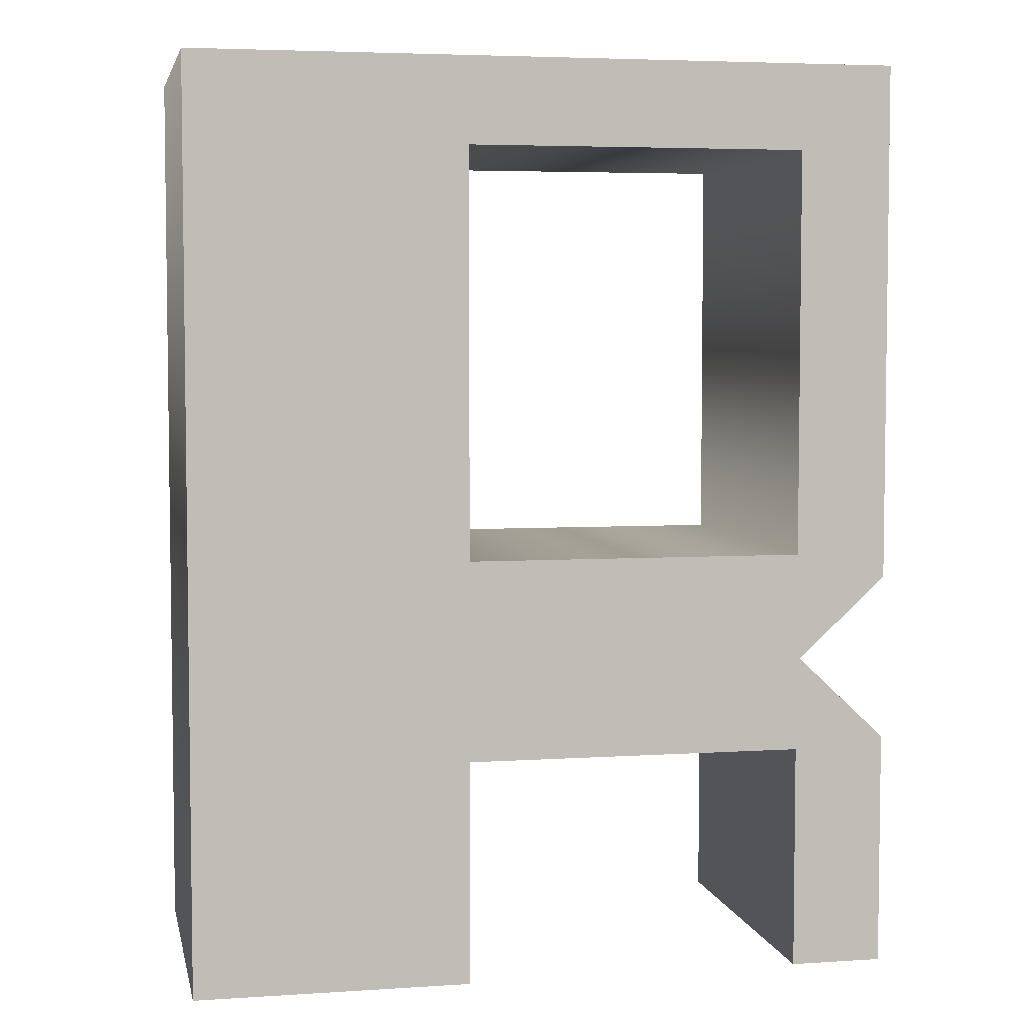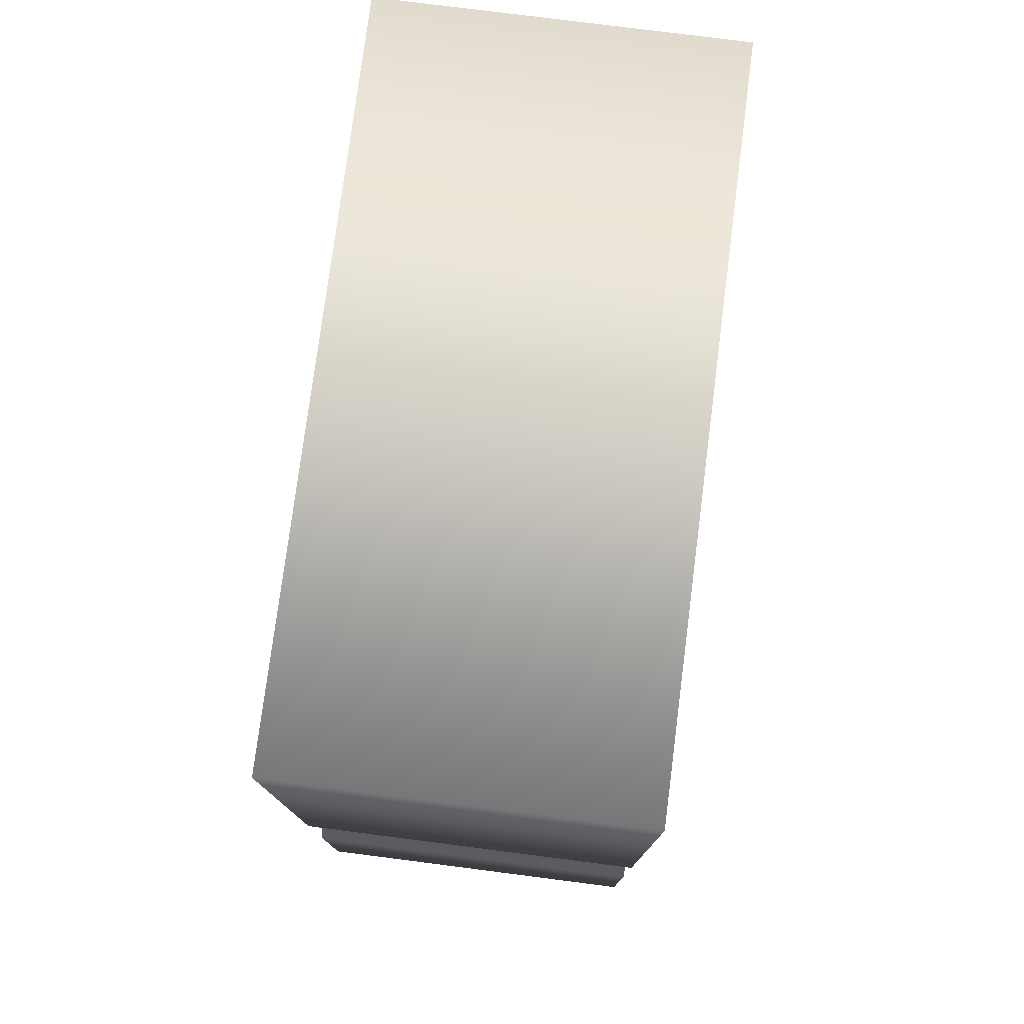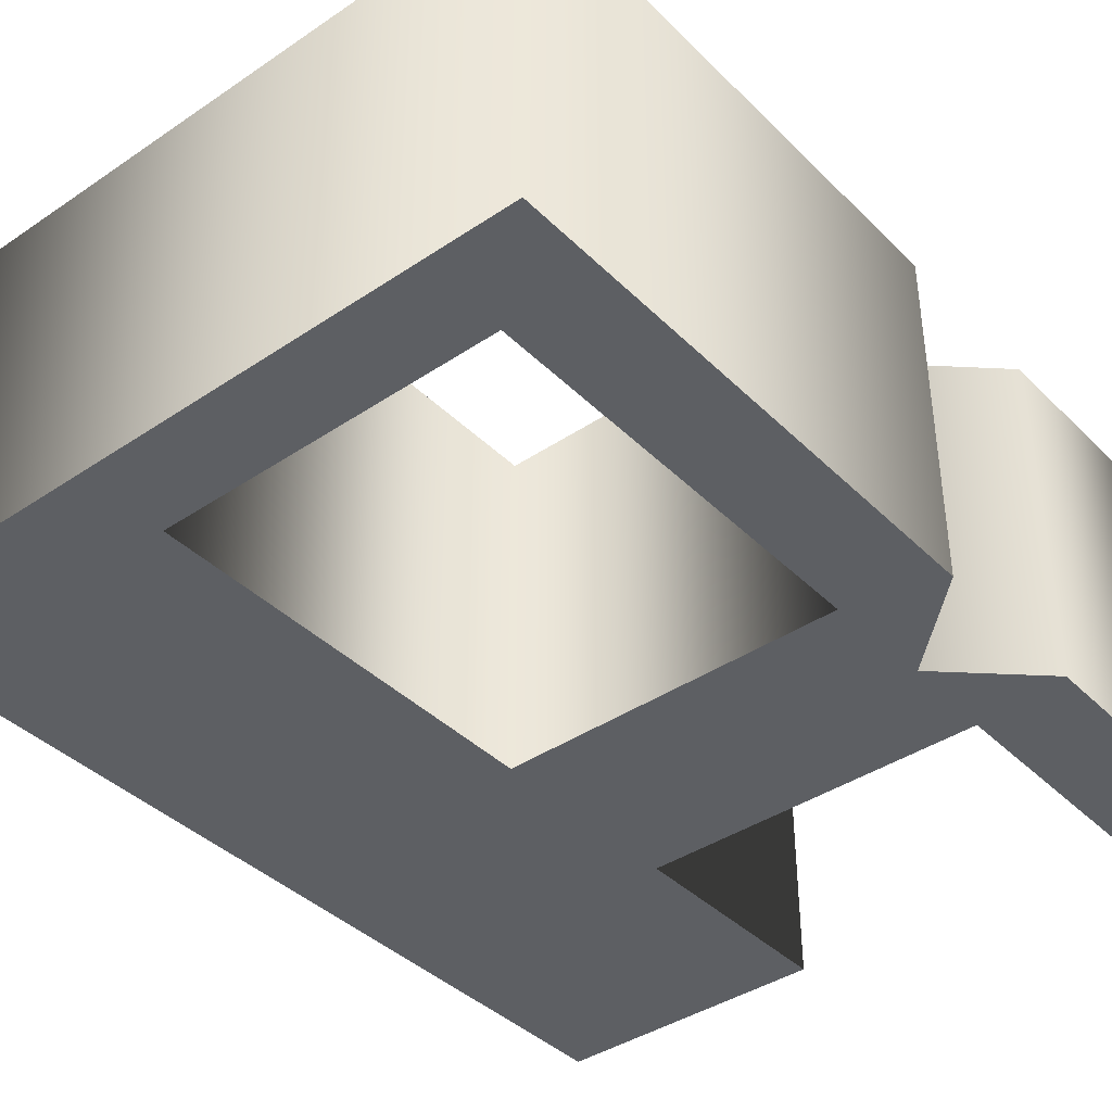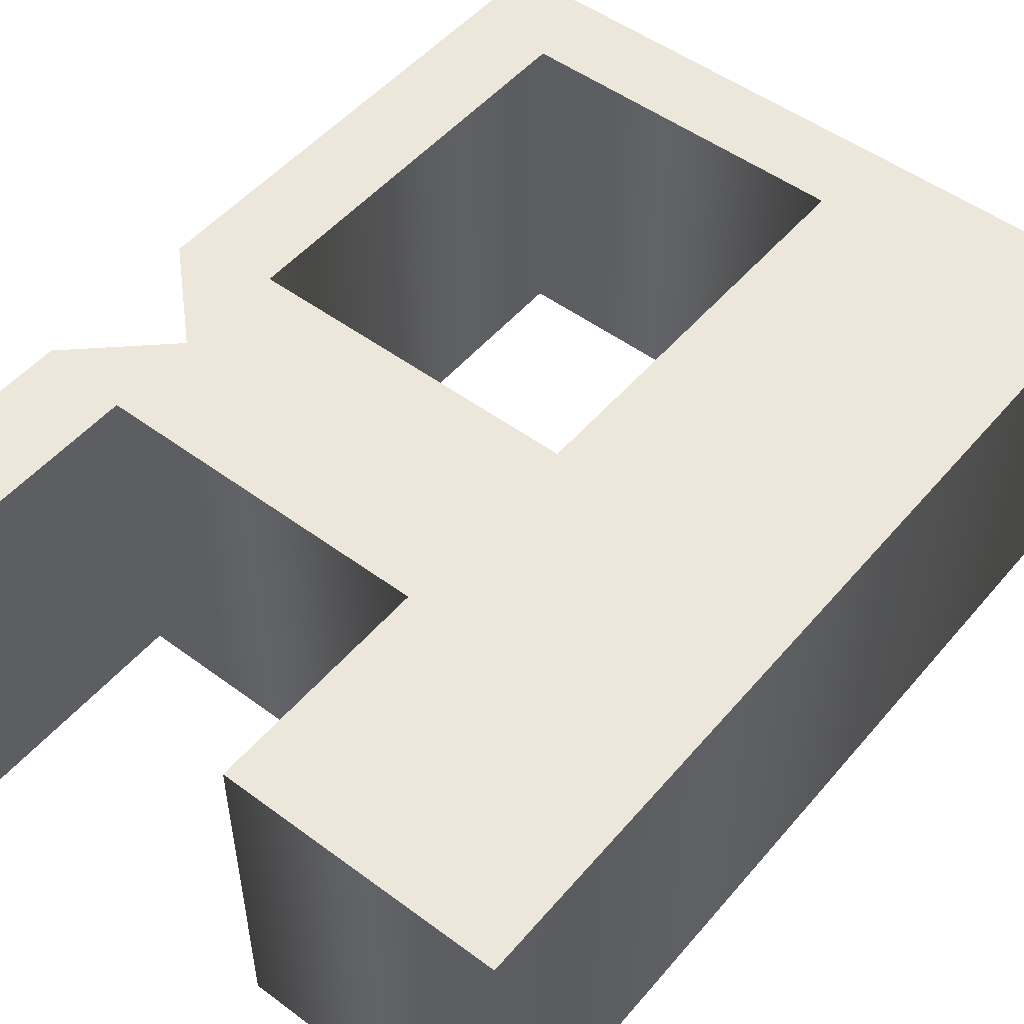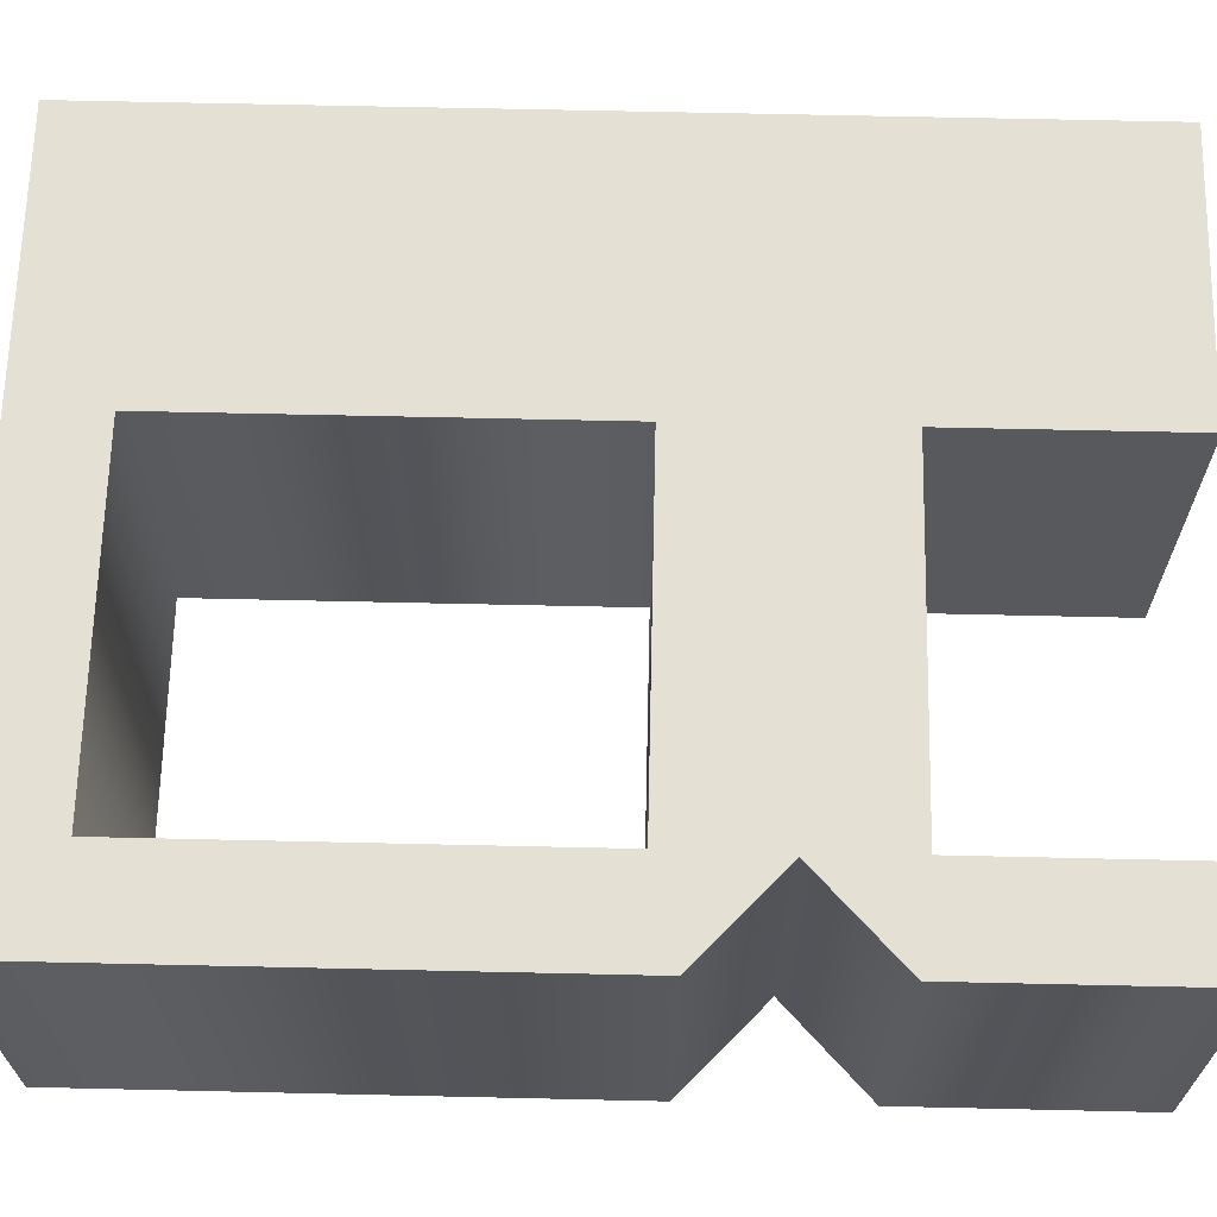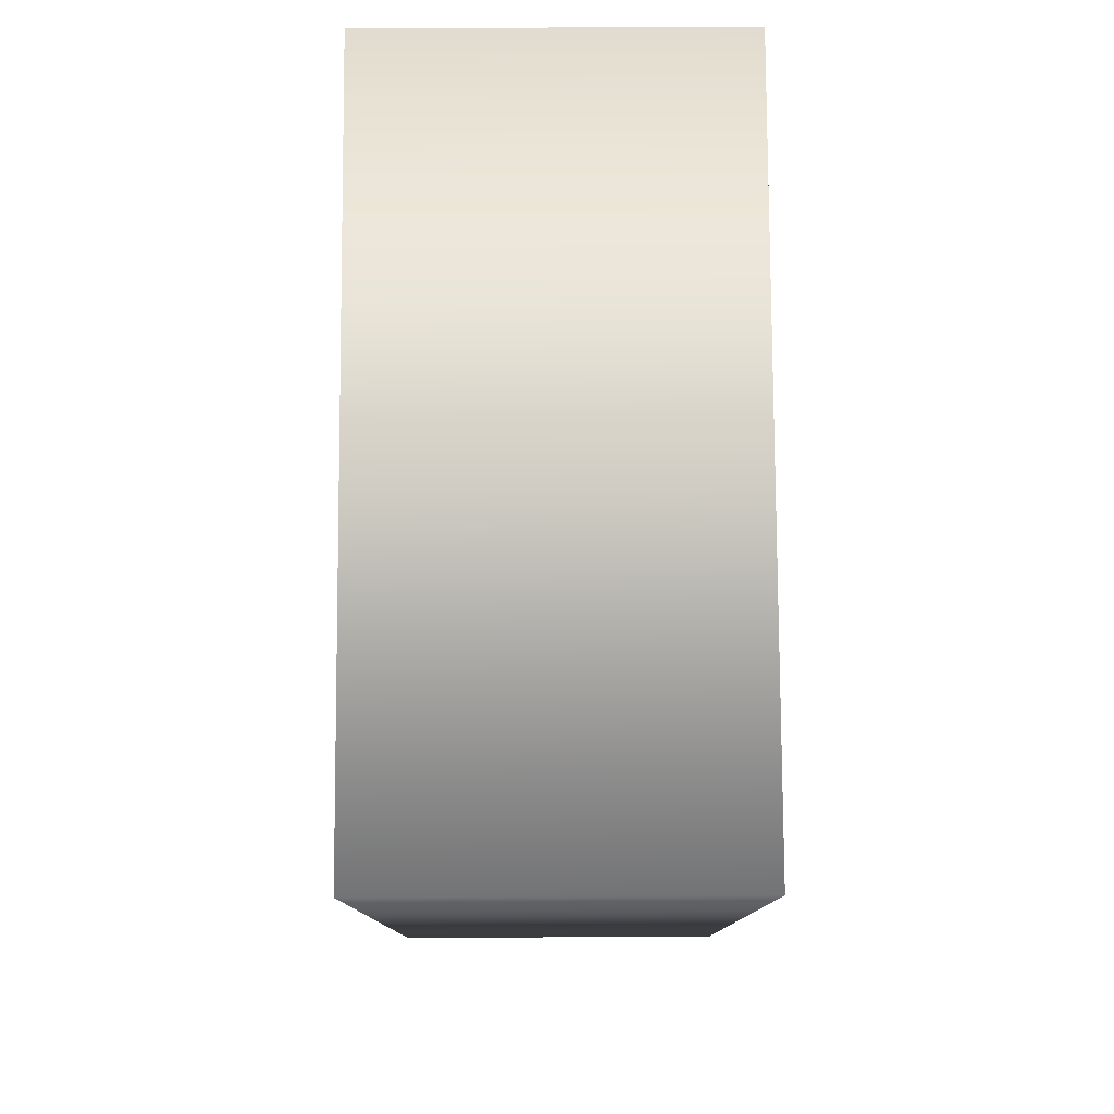
<metadata>
{"format":"obj","ext":"obj","renderer":"f3d","projection":"perspective","resolution":1024,"background":"white","views":[{"elev":4.8,"azim":168.4,"up":"+Y"},{"elev":77.4,"azim":-82.7,"up":"+Y"},{"elev":-39.8,"azim":-140.2,"up":"+Z"},{"elev":50.9,"azim":38.9,"up":"+Z"},{"elev":66.1,"azim":-88.7,"up":"+Z"},{"elev":79.0,"azim":89.7,"up":"+Y"}]}
</metadata>
<code>
o R
v 0.04521 0.02963 -0.1
v -0.1513 0.02963 -0.1
v -0.1513 0.2655 -0.1
v 0.04521 0.2655 -0.1
v 0.04521 -0.08648 -0.1
v 0.04521 -0.2168 -0.1
v 0.2049 -0.2168 -0.1
v 0.2049 0.3151 -0.1
v -0.2049 0.3151 -0.1
v -0.2049 0.01572 -0.1
v -0.1535 -0.03236 -0.1
v -0.2049 -0.08074 -0.1
v -0.2049 -0.2168 -0.1
v -0.1513 -0.2168 -0.1
v -0.1513 -0.08648 -0.1
v 0.04521 0.02963 0.1
v -0.1513 0.02963 0.1
v -0.1513 0.2655 0.1
v 0.04521 0.2655 0.1
v 0.04521 -0.08648 0.1
v 0.04521 -0.2168 0.1
v 0.2049 -0.2168 0.1
v 0.2049 0.3151 0.1
v -0.2049 0.3151 0.1
v -0.2049 0.01572 0.1
v -0.1535 -0.03236 0.1
v -0.2049 -0.08074 0.1
v -0.2049 -0.2168 0.1
v -0.1513 -0.2168 0.1
v -0.1513 -0.08648 0.1
v 0.04521 0.02963 0.1
v 0.04521 0.02963 -0.1
v -0.1513 0.02963 0.1
v -0.1513 0.02963 -0.1
v -0.1513 0.2655 0.1
v -0.1513 0.2655 -0.1
v 0.04521 0.2655 0.1
v 0.04521 0.2655 -0.1
v 0.04521 -0.08648 0.1
v 0.04521 -0.08648 -0.1
v 0.04521 -0.2168 0.1
v 0.04521 -0.2168 -0.1
v 0.2049 -0.2168 0.1
v 0.2049 -0.2168 -0.1
v 0.2049 0.3151 0.1
v 0.2049 0.3151 -0.1
v -0.2049 0.3151 0.1
v -0.2049 0.3151 -0.1
v -0.2049 0.01572 0.1
v -0.2049 0.01572 -0.1
v -0.1535 -0.03236 0.1
v -0.1535 -0.03236 -0.1
v -0.2049 -0.08074 0.1
v -0.2049 -0.08074 -0.1
v -0.2049 -0.2168 0.1
v -0.2049 -0.2168 -0.1
v -0.1513 -0.2168 0.1
v -0.1513 -0.2168 -0.1
v -0.1513 -0.08648 0.1
v -0.1513 -0.08648 -0.1
f 7 4 8
f 4 9 8
f 4 3 9
f 3 10 9
f 7 1 4
f 2 10 3
f 7 5 1
f 5 2 1
f 5 10 2
f 5 11 10
f 5 12 11
f 5 15 12
f 15 13 12
f 7 6 5
f 14 13 15
f 22 23 19
f 19 23 24
f 19 24 18
f 18 24 25
f 22 19 16
f 17 18 25
f 22 16 20
f 20 16 17
f 20 17 25
f 20 25 26
f 20 26 27
f 20 27 30
f 30 27 28
f 22 20 21
f 29 30 28
f 32 34 33 31
f 34 36 35 33
f 36 38 37 35
f 38 32 31 37
f 40 42 41 39
f 42 44 43 41
f 44 46 45 43
f 46 48 47 45
f 48 50 49 47
f 50 52 51 49
f 52 54 53 51
f 54 56 55 53
f 56 58 57 55
f 58 60 59 57
f 60 40 39 59

</code>
